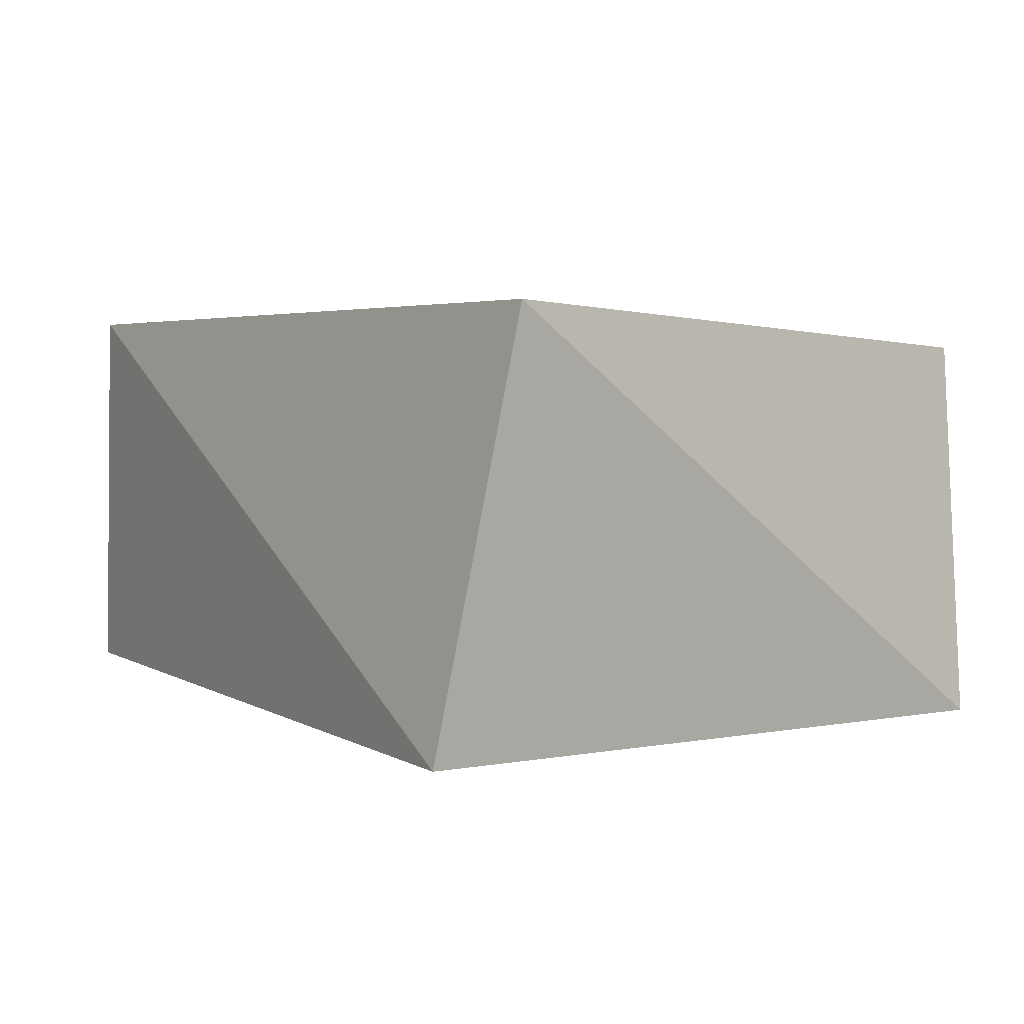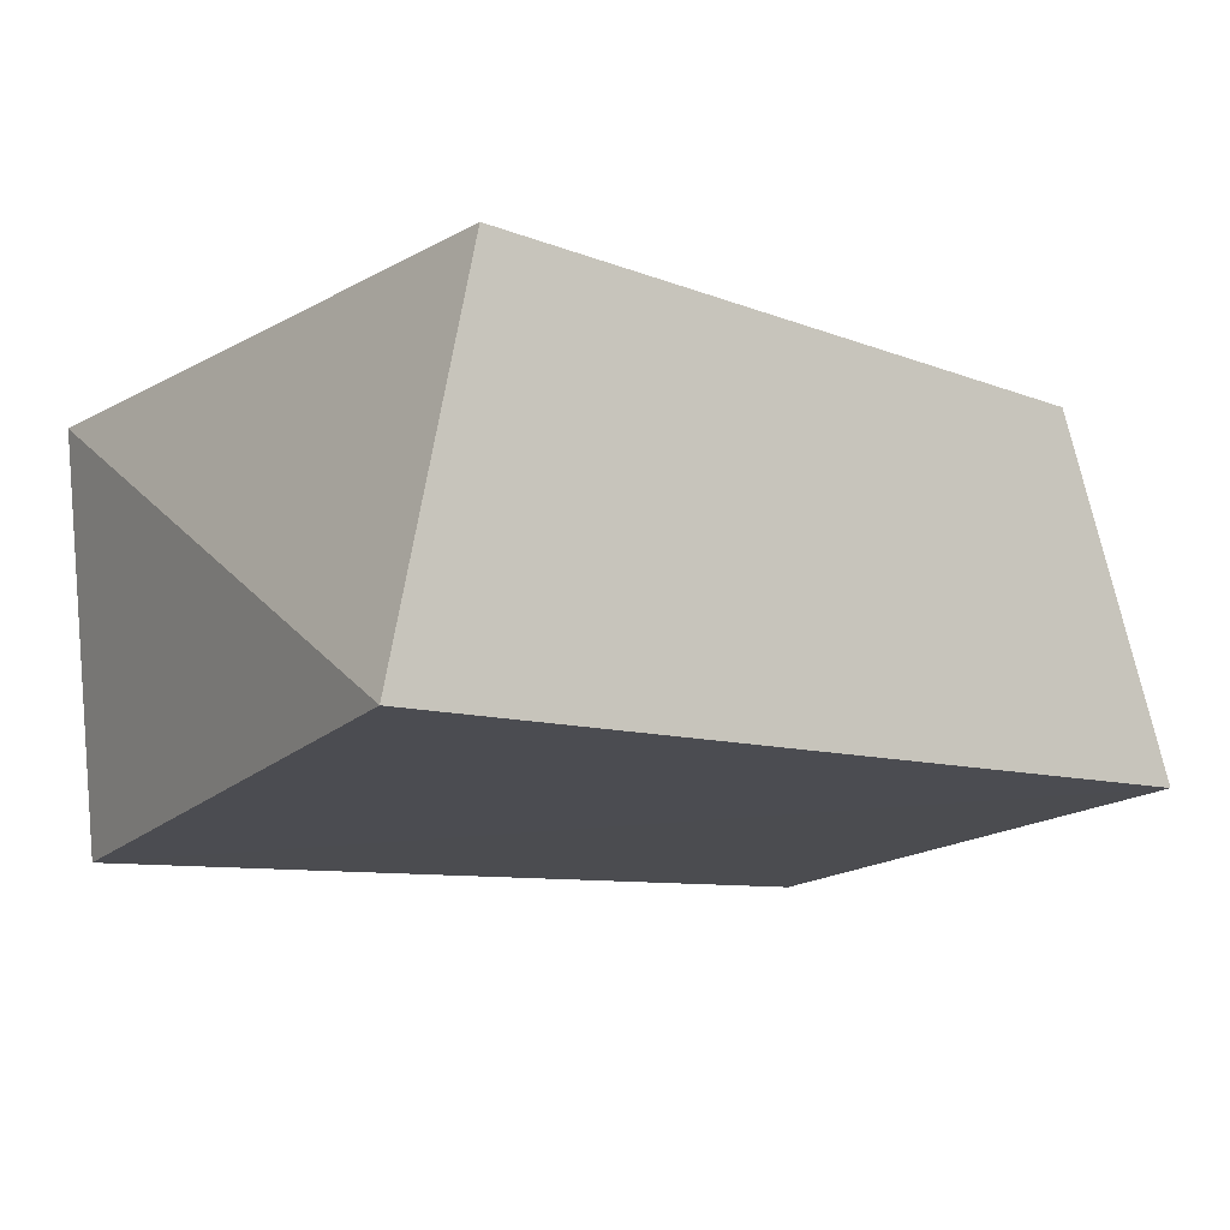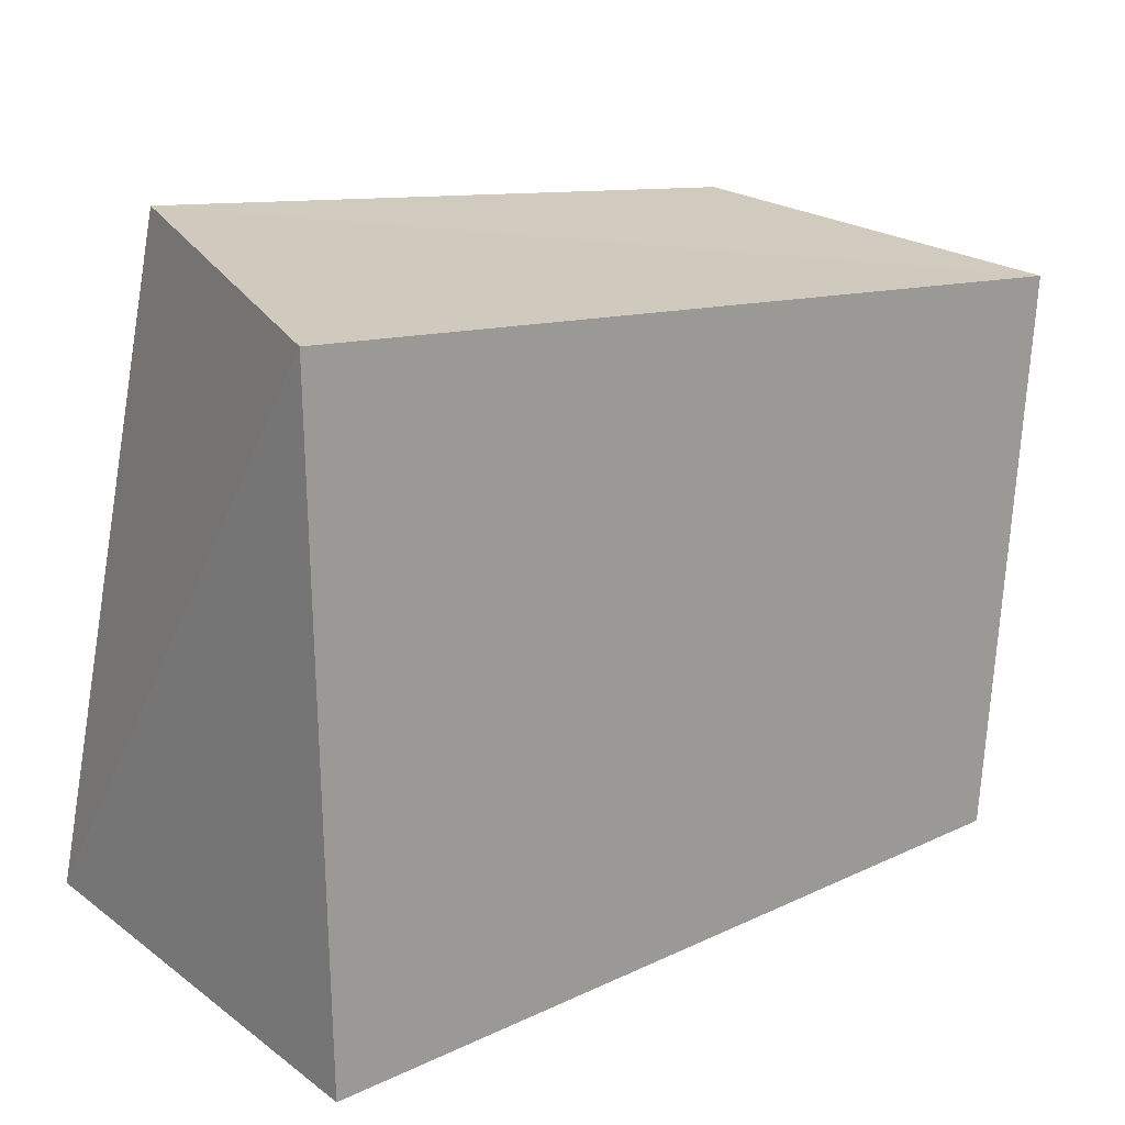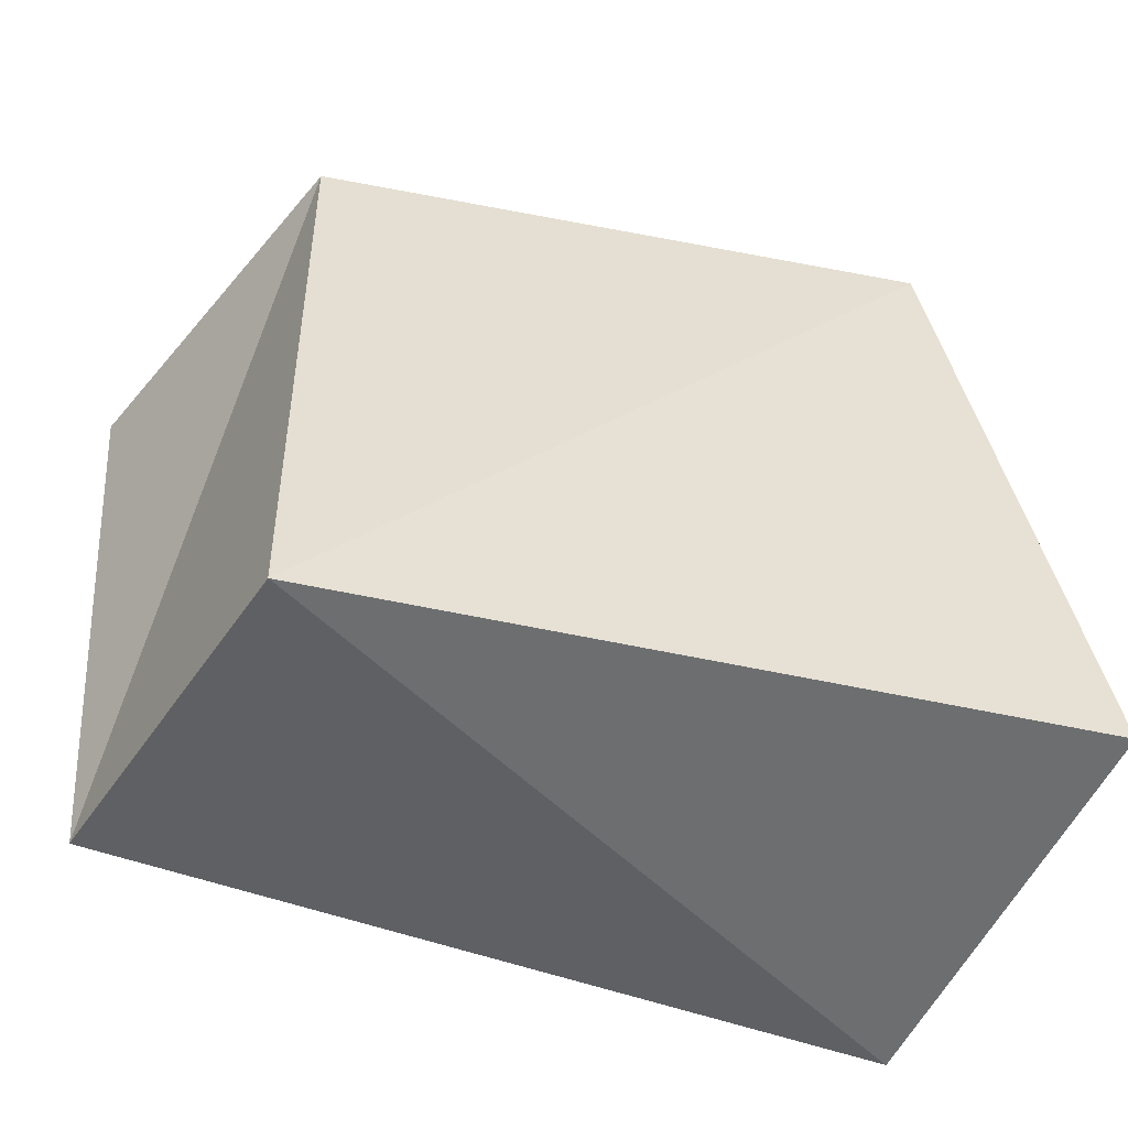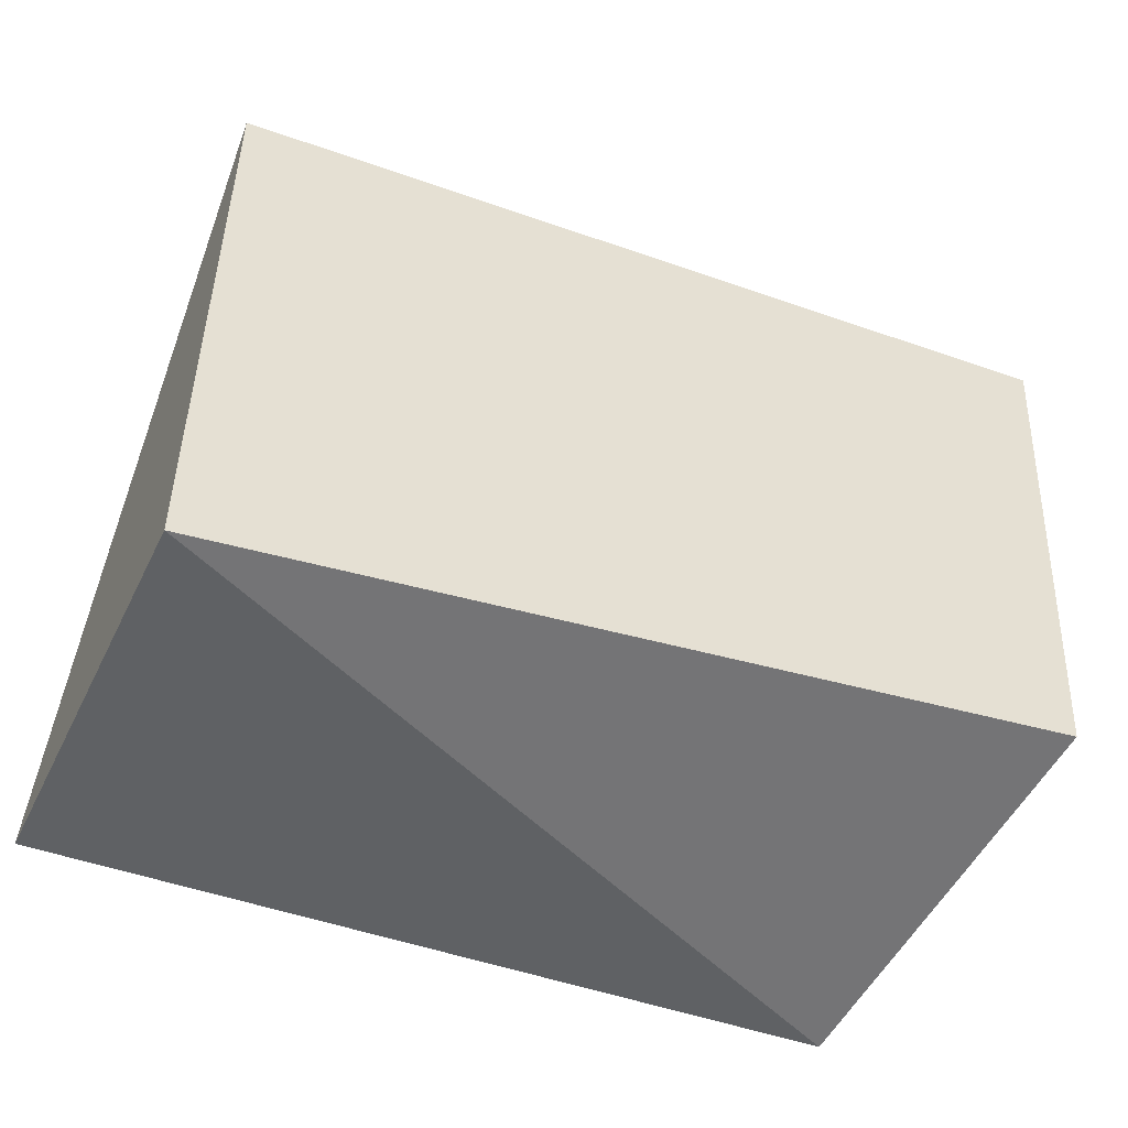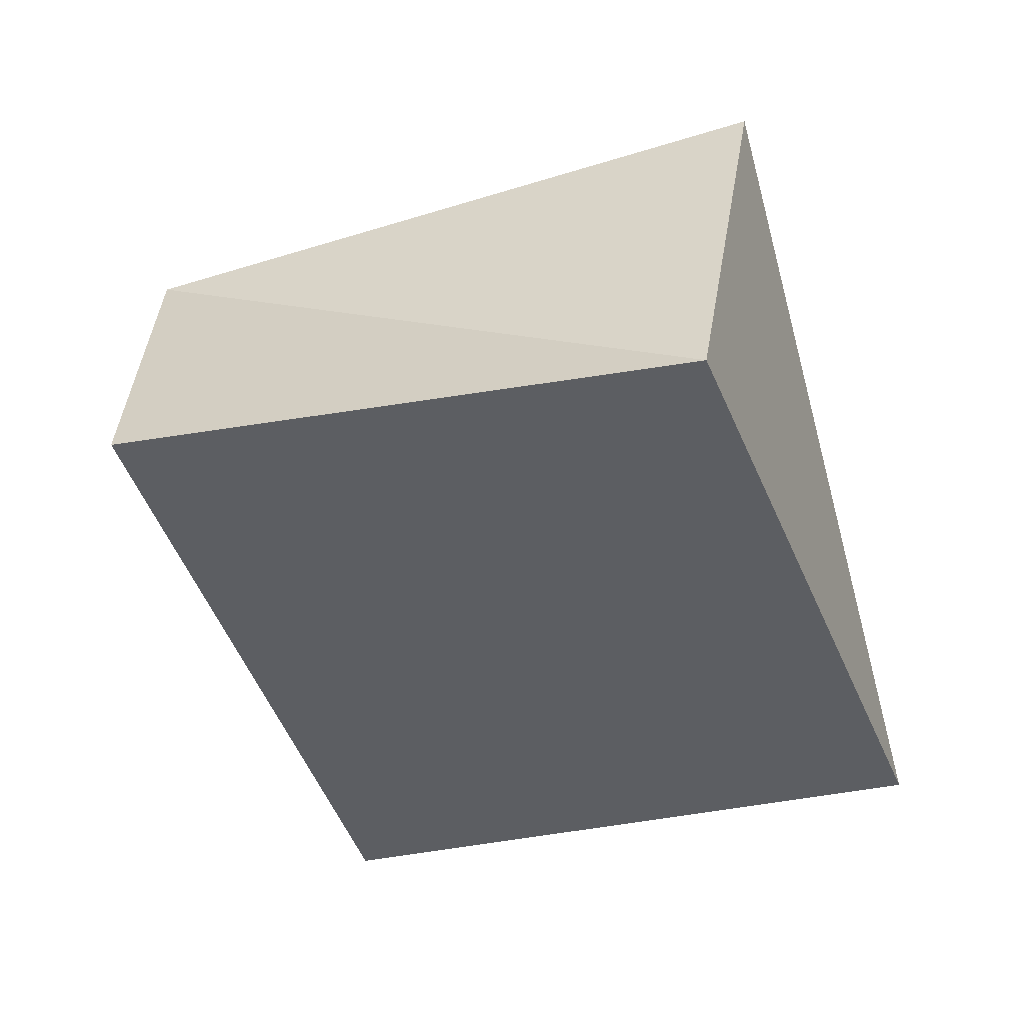
<metadata>
{"format":"obj","ext":"obj","renderer":"f3d","projection":"perspective","resolution":1024,"background":"white","views":[{"elev":1.9,"azim":54.8,"up":"+Z"},{"elev":-16.5,"azim":150.2,"up":"+Z"},{"elev":20.2,"azim":146.1,"up":"+Y"},{"elev":-49.0,"azim":-16.7,"up":"+Y"},{"elev":-52.1,"azim":164.4,"up":"+Y"},{"elev":-35.5,"azim":-71.9,"up":"+Z"}]}
</metadata>
<code>
v 0.04886 -0.03303 0.0242
v 0.04099 -0.03891 -0.02501
v 0.04153 0.04033 -0.02431
v 0.03458 0.04438 0.02178
v -0.05086 -0.03431 -0.02029
v -0.05616 0.03286 -0.01945
v -0.03937 -0.03883 0.02546
v -0.03902 0.03843 0.01971
f 7 8 5
f 2 7 5
f 5 8 6
f 6 2 5
f 7 4 8
f 1 7 2
f 1 4 7
f 8 4 6
f 3 2 6
f 6 4 3
f 3 1 2
f 4 1 3

</code>
